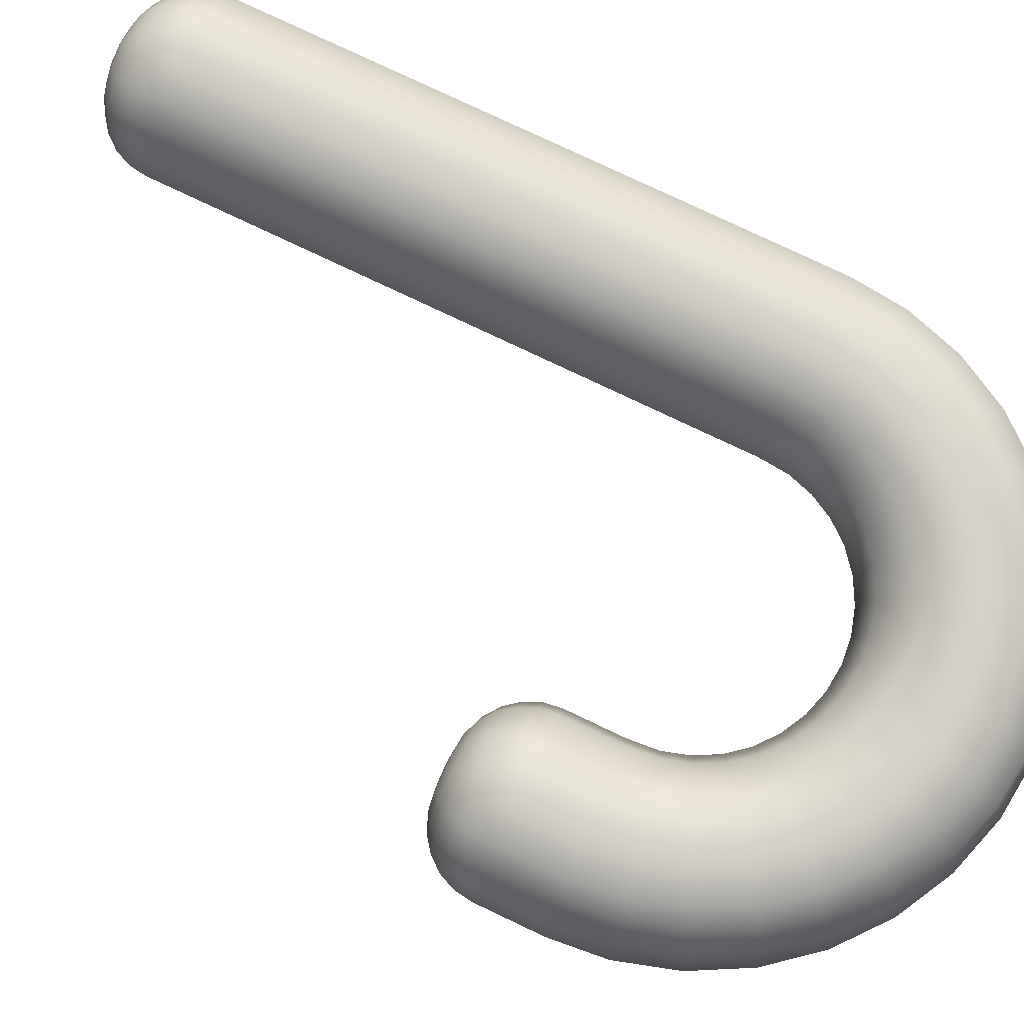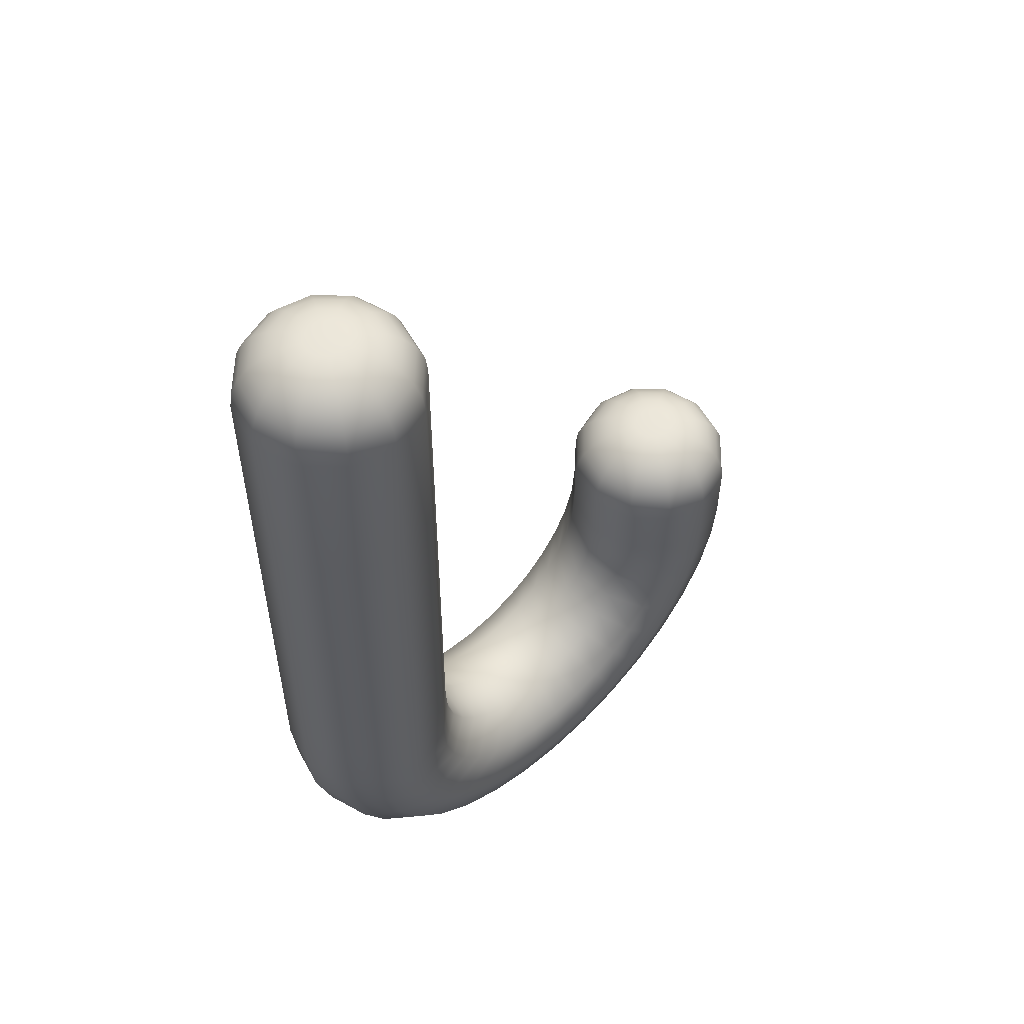
<metadata>
{"format":"obj","ext":"obj","renderer":"f3d","projection":"perspective","resolution":1024,"background":"white","views":[{"elev":78.5,"azim":115.4,"up":"+Y"},{"elev":55.5,"azim":-43.6,"up":"+Z"}]}
</metadata>
<code>
o Circle_Circle.001
v -1.346 0.2 1.917
v -1.2 0.3464 1.917
v -1 0.4 1.917
v -0.8 0.3464 1.917
v -0.6536 0.2 1.917
v -0.6 0 1.917
v -0.6536 -0.2 1.917
v -0.8 -0.3464 1.917
v -1 -0.4 1.917
v -1.2 -0.3464 1.917
v -1.346 -0.2 1.917
v -1.4 -0 1.917
v -1.346 0.2 1.643
v -1.2 0.3464 1.643
v -1 0.4 1.643
v -0.8 0.3464 1.643
v -0.6536 0.2 1.643
v -0.6 0 1.643
v -0.6536 -0.2 1.643
v -0.8 -0.3464 1.643
v -1 -0.4 1.643
v -1.2 -0.3464 1.643
v -1.346 -0.2 1.643
v -1.4 -0 1.643
v -1.346 0.2 1.369
v -1.2 0.3464 1.369
v -1 0.4 1.369
v -0.8 0.3464 1.369
v -0.6536 0.2 1.369
v -0.6 0 1.369
v -0.6536 -0.2 1.369
v -0.8 -0.3464 1.369
v -1 -0.4 1.369
v -1.2 -0.3464 1.369
v -1.346 -0.2 1.369
v -1.4 -0 1.369
v -1.346 0.2 1.095
v -1.2 0.3464 1.095
v -1 0.4 1.095
v -0.8 0.3464 1.095
v -0.6536 0.2 1.095
v -0.6 0 1.095
v -0.6536 -0.2 1.095
v -0.8 -0.3464 1.095
v -1 -0.4 1.095
v -1.2 -0.3464 1.095
v -1.346 -0.2 1.095
v -1.4 -0 1.095
v -1.346 0.2 0.8216
v -1.2 0.3464 0.8216
v -1 0.4 0.8216
v -0.8 0.3464 0.8216
v -0.6536 0.2 0.8216
v -0.6 0 0.8216
v -0.6536 -0.2 0.8216
v -0.8 -0.3464 0.8216
v -1 -0.4 0.8216
v -1.2 -0.3464 0.8216
v -1.346 -0.2 0.8216
v -1.4 -0 0.8216
v -1.346 0.2 0.5477
v -1.2 0.3464 0.5477
v -1 0.4 0.5477
v -0.8 0.3464 0.5477
v -0.6536 0.2 0.5477
v -0.6 0 0.5477
v -0.6536 -0.2 0.5477
v -0.8 -0.3464 0.5477
v -1 -0.4 0.5477
v -1.2 -0.3464 0.5477
v -1.346 -0.2 0.5477
v -1.4 -0 0.5477
v -1.346 0.2 0.2739
v -1.2 0.3464 0.2739
v -1 0.4 0.2739
v -0.8 0.3464 0.2739
v -0.6536 0.2 0.2739
v -0.6 0 0.2739
v -0.6536 -0.2 0.2739
v -0.8 -0.3464 0.2739
v -1 -0.4 0.2739
v -1.2 -0.3464 0.2739
v -1.346 -0.2 0.2739
v -1.4 -0 0.2739
v -1.346 0.2 -0.017
v -1.2 0.3464 -0.009814
v -1 0.4 -0
v -0.8002 0.3464 0.009814
v -0.654 0.2 0.017
v -0.6005 0 0.01963
v -0.654 -0.2 0.017
v -0.8002 -0.3464 0.009814
v -1 -0.4 0
v -1.2 -0.3464 -0.009814
v -1.346 -0.2 -0.017
v -1.4 -0 -0.01963
v -1.321 0.2 -0.2627
v -1.177 0.3464 -0.2341
v -0.9808 0.4 -0.1951
v -0.7846 0.3464 -0.1561
v -0.641 0.2 -0.1275
v -0.5885 0 -0.1171
v -0.641 -0.2 -0.1275
v -0.7846 -0.3464 -0.1561
v -0.9808 -0.4 -0.1951
v -1.177 -0.3464 -0.2341
v -1.321 -0.2 -0.2627
v -1.373 -0 -0.2731
v -1.244 0.2 -0.5152
v -1.109 0.3464 -0.4592
v -0.9239 0.4 -0.3827
v -0.7391 0.3464 -0.3061
v -0.6038 0.2 -0.2501
v -0.5543 0 -0.2296
v -0.6038 -0.2 -0.2501
v -0.7391 -0.3464 -0.3061
v -0.9239 -0.4 -0.3827
v -1.109 -0.3464 -0.4592
v -1.244 -0.2 -0.5152
v -1.293 -0 -0.5358
v -1.119 0.2 -0.748
v -0.9978 0.3464 -0.6667
v -0.8315 0.4 -0.5556
v -0.6652 0.3464 -0.4445
v -0.5434 0.2 -0.3631
v -0.4989 0 -0.3333
v -0.5434 -0.2 -0.3631
v -0.6652 -0.3464 -0.4445
v -0.8315 -0.4 -0.5556
v -0.9978 -0.3464 -0.6667
v -1.119 -0.2 -0.748
v -1.164 -0 -0.7778
v -0.9521 0.2 -0.9521
v -0.8485 0.3464 -0.8485
v -0.7071 0.4 -0.7071
v -0.5657 0.3464 -0.5657
v -0.4622 0.2 -0.4622
v -0.4243 0 -0.4243
v -0.4622 -0.2 -0.4622
v -0.5657 -0.3464 -0.5657
v -0.7071 -0.4 -0.7071
v -0.8485 -0.3464 -0.8485
v -0.9521 -0.2 -0.9521
v -0.9899 -0 -0.9899
v -0.748 0.2 -1.119
v -0.6667 0.3464 -0.9978
v -0.5556 0.4 -0.8315
v -0.4445 0.3464 -0.6652
v -0.3631 0.2 -0.5434
v -0.3333 0 -0.4989
v -0.3631 -0.2 -0.5434
v -0.4445 -0.3464 -0.6652
v -0.5556 -0.4 -0.8315
v -0.6667 -0.3464 -0.9978
v -0.748 -0.2 -1.119
v -0.7778 -0 -1.164
v -0.5152 0.2 -1.244
v -0.4592 0.3464 -1.109
v -0.3827 0.4 -0.9239
v -0.3061 0.3464 -0.7391
v -0.2501 0.2 -0.6038
v -0.2296 0 -0.5543
v -0.2501 -0.2 -0.6038
v -0.3061 -0.3464 -0.7391
v -0.3827 -0.4 -0.9239
v -0.4592 -0.3464 -1.109
v -0.5152 -0.2 -1.244
v -0.5358 -0 -1.293
v -0.2627 0.2 -1.321
v -0.2341 0.3464 -1.177
v -0.1951 0.4 -0.9808
v -0.1561 0.3464 -0.7846
v -0.1275 0.2 -0.641
v -0.1171 0 -0.5885
v -0.1275 -0.2 -0.641
v -0.1561 -0.3464 -0.7846
v -0.1951 -0.4 -0.9808
v -0.2341 -0.3464 -1.177
v -0.2627 -0.2 -1.321
v -0.2731 -0 -1.373
v 0 0.2 -1.346
v 0 0.3464 -1.2
v 0 0.4 -1
v -0 0.3464 -0.8
v -0 0.2 -0.6536
v -0 0 -0.6
v -0 -0.2 -0.6536
v -0 -0.3464 -0.8
v -0 -0.4 -1
v 0 -0.3464 -1.2
v 0 -0.2 -1.346
v 0 -0 -1.4
v 0.2627 0.2 -1.321
v 0.2341 0.3464 -1.177
v 0.1951 0.4 -0.9808
v 0.1561 0.3464 -0.7846
v 0.1275 0.2 -0.641
v 0.1171 0 -0.5885
v 0.1275 -0.2 -0.641
v 0.1561 -0.3464 -0.7846
v 0.1951 -0.4 -0.9808
v 0.2341 -0.3464 -1.177
v 0.2627 -0.2 -1.321
v 0.2731 -0 -1.373
v 0.5152 0.2 -1.244
v 0.4592 0.3464 -1.109
v 0.3827 0.4 -0.9239
v 0.3061 0.3464 -0.7391
v 0.2501 0.2 -0.6038
v 0.2296 0 -0.5543
v 0.2501 -0.2 -0.6038
v 0.3061 -0.3464 -0.7391
v 0.3827 -0.4 -0.9239
v 0.4592 -0.3464 -1.109
v 0.5152 -0.2 -1.244
v 0.5358 -0 -1.293
v 0.748 0.2 -1.119
v 0.6667 0.3464 -0.9978
v 0.5556 0.4 -0.8315
v 0.4445 0.3464 -0.6652
v 0.3631 0.2 -0.5434
v 0.3333 0 -0.4989
v 0.3631 -0.2 -0.5434
v 0.4445 -0.3464 -0.6652
v 0.5556 -0.4 -0.8315
v 0.6667 -0.3464 -0.9978
v 0.748 -0.2 -1.119
v 0.7778 -0 -1.164
v 0.9521 0.2 -0.9521
v 0.8485 0.3464 -0.8485
v 0.7071 0.4 -0.7071
v 0.5657 0.3464 -0.5657
v 0.4622 0.2 -0.4622
v 0.4243 0 -0.4243
v 0.4622 -0.2 -0.4622
v 0.5657 -0.3464 -0.5657
v 0.7071 -0.4 -0.7071
v 0.8485 -0.3464 -0.8485
v 0.9521 -0.2 -0.9521
v 0.9899 -0 -0.9899
v 1.119 0.2 -0.748
v 0.9978 0.3464 -0.6667
v 0.8315 0.4 -0.5556
v 0.6652 0.3464 -0.4445
v 0.5434 0.2 -0.3631
v 0.4989 0 -0.3333
v 0.5434 -0.2 -0.3631
v 0.6652 -0.3464 -0.4445
v 0.8315 -0.4 -0.5556
v 0.9978 -0.3464 -0.6667
v 1.119 -0.2 -0.748
v 1.164 -0 -0.7778
v 1.244 0.2 -0.5152
v 1.109 0.3464 -0.4592
v 0.9239 0.4 -0.3827
v 0.7391 0.3464 -0.3061
v 0.6038 0.2 -0.2501
v 0.5543 0 -0.2296
v 0.6038 -0.2 -0.2501
v 0.7391 -0.3464 -0.3061
v 0.9239 -0.4 -0.3827
v 1.109 -0.3464 -0.4592
v 1.244 -0.2 -0.5152
v 1.293 -0 -0.5358
v 1.321 0.2 -0.2627
v 1.177 0.3464 -0.2341
v 0.9808 0.4 -0.1951
v 0.7846 0.3464 -0.1561
v 0.641 0.2 -0.1275
v 0.5885 0 -0.1171
v 0.641 -0.2 -0.1275
v 0.7846 -0.3464 -0.1561
v 0.9808 -0.4 -0.1951
v 1.177 -0.3464 -0.2341
v 1.321 -0.2 -0.2627
v 1.373 -0 -0.2731
v 1.346 0.2 -0.017
v 1.2 0.3464 -0.009813
v 1 0.4 0
v 0.8002 0.3464 0.009814
v 0.654 0.2 0.017
v 0.6005 0 0.01963
v 0.654 -0.2 0.017
v 0.8002 -0.3464 0.009813
v 1 -0.4 -0
v 1.2 -0.3464 -0.009813
v 1.346 -0.2 0.02774
v 1.4 -0 -0.01963
v -1.346 0.2 2.655
v -1 0 2.959
v -1.337 0.1946 2.734
v -1.31 0.1789 2.807
v -1.267 0.1539 2.87
v -1.21 0.1213 2.918
v -1.144 0.08339 2.948
v -1.2 0.3464 2.655
v -1.083 0.1444 2.948
v -1.121 0.2102 2.918
v -1.154 0.2666 2.87
v -1.179 0.3099 2.807
v -1.195 0.3371 2.734
v -1 0.4 2.655
v -1 0.1668 2.948
v -1 0.2427 2.918
v -1 0.3078 2.87
v -1 0.3578 2.807
v -1 0.3893 2.734
v -0.8 0.3464 2.655
v -0.9166 0.1444 2.948
v -0.8787 0.2102 2.918
v -0.8461 0.2666 2.87
v -0.8211 0.3099 2.807
v -0.8054 0.3371 2.734
v -0.6536 0.2 2.655
v -0.8556 0.08339 2.948
v -0.7898 0.1213 2.918
v -0.7334 0.1539 2.87
v -0.6901 0.1789 2.807
v -0.6629 0.1946 2.734
v -0.6 0 2.655
v -0.8332 0 2.948
v -0.7573 0 2.918
v -0.6922 0 2.87
v -0.6422 0 2.807
v -0.6107 0 2.734
v -0.6536 -0.2 2.655
v -0.8556 -0.08339 2.948
v -0.7898 -0.1213 2.918
v -0.7334 -0.1539 2.87
v -0.6901 -0.1789 2.807
v -0.6629 -0.1946 2.734
v -0.8 -0.3464 2.655
v -0.9166 -0.1444 2.948
v -0.8787 -0.2102 2.918
v -0.8461 -0.2666 2.87
v -0.8211 -0.3099 2.807
v -0.8054 -0.3371 2.734
v -1 -0.4 2.655
v -1 -0.1668 2.948
v -1 -0.2427 2.918
v -1 -0.3078 2.87
v -1 -0.3578 2.807
v -1 -0.3893 2.734
v -1.2 -0.3464 2.655
v -1.083 -0.1444 2.948
v -1.121 -0.2102 2.918
v -1.154 -0.2666 2.87
v -1.179 -0.3099 2.807
v -1.195 -0.3371 2.734
v -1.346 -0.2 2.655
v -1.144 -0.08339 2.948
v -1.21 -0.1213 2.918
v -1.267 -0.1539 2.87
v -1.31 -0.1789 2.807
v -1.337 -0.1946 2.734
v -1.4 -0 2.655
v -1.389 -0 2.734
v -1.358 -0 2.807
v -1.308 -0 2.87
v -1.243 -0 2.918
v -1.167 -0 2.948
v 1 0 0.583
v 1.346 0.2 0.2791
v 1.144 0.08339 0.5727
v 1.21 0.1213 0.5423
v 1.267 0.1539 0.494
v 1.31 0.1789 0.431
v 1.337 0.1946 0.3577
v 1.2 0.3464 0.2791
v 1.083 0.1444 0.5727
v 1.121 0.2102 0.5423
v 1.154 0.2666 0.494
v 1.179 0.3099 0.431
v 1.195 0.3371 0.3577
v 1 0.4 0.2791
v 1 0.1668 0.5727
v 1 0.2427 0.5423
v 1 0.3078 0.494
v 1 0.3578 0.431
v 1 0.3893 0.3577
v 0.8001 0.3464 0.2791
v 0.9166 0.1444 0.5727
v 0.8787 0.2102 0.5423
v 0.8461 0.2666 0.494
v 0.8211 0.3099 0.431
v 0.8055 0.3371 0.3577
v 0.6538 0.2 0.2791
v 0.8556 0.08339 0.5727
v 0.7899 0.1213 0.5423
v 0.7335 0.1539 0.494
v 0.6902 0.1789 0.431
v 0.663 0.1946 0.3577
v 0.6003 0 0.2791
v 0.8332 0 0.5727
v 0.7574 0 0.5423
v 0.6922 0 0.494
v 0.6423 0 0.431
v 0.6109 0 0.3577
v 0.6538 -0.2 0.2791
v 0.663 -0.1946 0.3577
v 0.6902 -0.1789 0.431
v 0.7335 -0.1539 0.494
v 0.7899 -0.1213 0.5423
v 0.8556 -0.08339 0.5727
v 0.8001 -0.3464 0.2791
v 0.9166 -0.1444 0.5727
v 0.8787 -0.2102 0.5423
v 0.8461 -0.2666 0.494
v 0.8211 -0.3099 0.431
v 0.8055 -0.3371 0.3577
v 1 -0.4 0.2791
v 1 -0.1668 0.5727
v 1 -0.2427 0.5423
v 1 -0.3078 0.494
v 1 -0.3578 0.431
v 1 -0.3893 0.3577
v 1.2 -0.3464 0.2791
v 1.083 -0.1444 0.5727
v 1.121 -0.2102 0.5423
v 1.154 -0.2666 0.494
v 1.179 -0.3099 0.431
v 1.195 -0.3371 0.3577
v 1.346 -0.2 0.2343
v 1.144 -0.08339 0.5727
v 1.21 -0.1213 0.5423
v 1.267 -0.1539 0.494
v 1.31 -0.1789 0.431
v 1.337 -0.1946 0.3577
v 1.4 -0 0.2791
v 1.167 -0 0.5727
v 1.243 -0 0.5423
v 1.308 -0 0.494
v 1.358 -0 0.431
v 1.389 -0 0.3577
v -1.074 0.04267 2.959
v -1.043 0.0739 2.959
v -1 -0.08533 2.959
v -1.043 -0.0739 2.959
v -1.085 -0 2.959
v -1 0.08533 2.959
v -1.074 -0.04267 2.959
v -0.9573 0.0739 2.959
v -0.9261 0.04267 2.959
v -0.9147 -0 2.959
v -0.9261 -0.04267 2.959
v -0.9573 -0.0739 2.959
v 0.9261 -0.04267 0.583
v 0.9147 -0 0.583
v 0.9261 0.04267 0.583
v 1 -0.08533 0.583
v 0.9573 -0.0739 0.583
v 1 0.08533 0.583
v 1.043 0.0739 0.583
v 1.074 -0.04267 0.583
v 1.043 -0.0739 0.583
v 1.074 0.04267 0.583
v 1.085 -0 0.583
v 0.9573 0.0739 0.583
f 296 2 1 289
f 302 3 2 296
f 308 4 3 302
f 314 5 4 308
f 320 6 5 314
f 326 7 6 320
f 332 8 7 326
f 338 9 8 332
f 344 10 9 338
f 350 11 10 344
f 356 12 11 350
f 278 369 363 277
f 1 13 24 12
f 2 14 13 1
f 3 15 14 2
f 4 16 15 3
f 5 17 16 4
f 6 18 17 5
f 7 19 18 6
f 8 20 19 7
f 9 21 20 8
f 10 22 21 9
f 11 23 22 10
f 12 24 23 11
f 13 25 36 24
f 14 26 25 13
f 15 27 26 14
f 16 28 27 15
f 17 29 28 16
f 18 30 29 17
f 19 31 30 18
f 20 32 31 19
f 21 33 32 20
f 22 34 33 21
f 23 35 34 22
f 24 36 35 23
f 25 37 48 36
f 26 38 37 25
f 27 39 38 26
f 28 40 39 27
f 29 41 40 28
f 30 42 41 29
f 31 43 42 30
f 32 44 43 31
f 33 45 44 32
f 34 46 45 33
f 35 47 46 34
f 36 48 47 35
f 37 49 60 48
f 38 50 49 37
f 39 51 50 38
f 40 52 51 39
f 41 53 52 40
f 42 54 53 41
f 43 55 54 42
f 44 56 55 43
f 45 57 56 44
f 46 58 57 45
f 47 59 58 46
f 48 60 59 47
f 49 61 72 60
f 50 62 61 49
f 51 63 62 50
f 52 64 63 51
f 53 65 64 52
f 54 66 65 53
f 55 67 66 54
f 56 68 67 55
f 57 69 68 56
f 58 70 69 57
f 59 71 70 58
f 60 72 71 59
f 61 73 84 72
f 62 74 73 61
f 63 75 74 62
f 64 76 75 63
f 65 77 76 64
f 66 78 77 65
f 67 79 78 66
f 68 80 79 67
f 69 81 80 68
f 70 82 81 69
f 71 83 82 70
f 72 84 83 71
f 73 85 96 84
f 74 86 85 73
f 75 87 86 74
f 76 88 87 75
f 77 89 88 76
f 78 90 89 77
f 79 91 90 78
f 80 92 91 79
f 81 93 92 80
f 82 94 93 81
f 83 95 94 82
f 84 96 95 83
f 85 97 108 96
f 86 98 97 85
f 87 99 98 86
f 88 100 99 87
f 89 101 100 88
f 90 102 101 89
f 91 103 102 90
f 92 104 103 91
f 93 105 104 92
f 94 106 105 93
f 95 107 106 94
f 96 108 107 95
f 97 109 120 108
f 98 110 109 97
f 99 111 110 98
f 100 112 111 99
f 101 113 112 100
f 102 114 113 101
f 103 115 114 102
f 104 116 115 103
f 105 117 116 104
f 106 118 117 105
f 107 119 118 106
f 108 120 119 107
f 109 121 132 120
f 110 122 121 109
f 111 123 122 110
f 112 124 123 111
f 113 125 124 112
f 114 126 125 113
f 115 127 126 114
f 116 128 127 115
f 117 129 128 116
f 118 130 129 117
f 119 131 130 118
f 120 132 131 119
f 121 133 144 132
f 122 134 133 121
f 123 135 134 122
f 124 136 135 123
f 125 137 136 124
f 126 138 137 125
f 127 139 138 126
f 128 140 139 127
f 129 141 140 128
f 130 142 141 129
f 131 143 142 130
f 132 144 143 131
f 133 145 156 144
f 134 146 145 133
f 135 147 146 134
f 136 148 147 135
f 137 149 148 136
f 138 150 149 137
f 139 151 150 138
f 140 152 151 139
f 141 153 152 140
f 142 154 153 141
f 143 155 154 142
f 144 156 155 143
f 145 157 168 156
f 146 158 157 145
f 147 159 158 146
f 148 160 159 147
f 149 161 160 148
f 150 162 161 149
f 151 163 162 150
f 152 164 163 151
f 153 165 164 152
f 154 166 165 153
f 155 167 166 154
f 156 168 167 155
f 157 169 180 168
f 158 170 169 157
f 159 171 170 158
f 160 172 171 159
f 161 173 172 160
f 162 174 173 161
f 163 175 174 162
f 164 176 175 163
f 165 177 176 164
f 166 178 177 165
f 167 179 178 166
f 168 180 179 167
f 169 181 192 180
f 170 182 181 169
f 171 183 182 170
f 172 184 183 171
f 173 185 184 172
f 174 186 185 173
f 175 187 186 174
f 176 188 187 175
f 177 189 188 176
f 178 190 189 177
f 179 191 190 178
f 180 192 191 179
f 181 193 204 192
f 182 194 193 181
f 183 195 194 182
f 184 196 195 183
f 185 197 196 184
f 186 198 197 185
f 187 199 198 186
f 188 200 199 187
f 189 201 200 188
f 190 202 201 189
f 191 203 202 190
f 192 204 203 191
f 193 205 216 204
f 194 206 205 193
f 195 207 206 194
f 196 208 207 195
f 197 209 208 196
f 198 210 209 197
f 199 211 210 198
f 200 212 211 199
f 201 213 212 200
f 202 214 213 201
f 203 215 214 202
f 204 216 215 203
f 205 217 228 216
f 206 218 217 205
f 207 219 218 206
f 208 220 219 207
f 209 221 220 208
f 210 222 221 209
f 211 223 222 210
f 212 224 223 211
f 213 225 224 212
f 214 226 225 213
f 215 227 226 214
f 216 228 227 215
f 217 229 240 228
f 218 230 229 217
f 219 231 230 218
f 220 232 231 219
f 221 233 232 220
f 222 234 233 221
f 223 235 234 222
f 224 236 235 223
f 225 237 236 224
f 226 238 237 225
f 227 239 238 226
f 228 240 239 227
f 229 241 252 240
f 230 242 241 229
f 231 243 242 230
f 232 244 243 231
f 233 245 244 232
f 234 246 245 233
f 235 247 246 234
f 236 248 247 235
f 237 249 248 236
f 238 250 249 237
f 239 251 250 238
f 240 252 251 239
f 241 253 264 252
f 242 254 253 241
f 243 255 254 242
f 244 256 255 243
f 245 257 256 244
f 246 258 257 245
f 247 259 258 246
f 248 260 259 247
f 249 261 260 248
f 250 262 261 249
f 251 263 262 250
f 252 264 263 251
f 253 265 276 264
f 254 266 265 253
f 255 267 266 254
f 256 268 267 255
f 257 269 268 256
f 258 270 269 257
f 259 271 270 258
f 260 272 271 259
f 261 273 272 260
f 262 274 273 261
f 263 275 274 262
f 264 276 275 263
f 265 277 288 276
f 266 278 277 265
f 267 279 278 266
f 268 280 279 267
f 269 281 280 268
f 270 282 281 269
f 271 283 282 270
f 272 284 283 271
f 273 285 284 272
f 274 286 285 273
f 275 287 286 274
f 276 288 287 275
f 279 375 369 278
f 280 381 375 279
f 281 387 381 280
f 282 393 387 281
f 283 399 393 282
f 284 405 399 283
f 285 411 405 284
f 286 417 411 285
f 287 423 417 286
f 288 429 423 287
f 289 1 12 356
f 277 363 429 288
f 435 436 297 295
f 295 297 298 294
f 294 298 299 293
f 293 299 300 292
f 292 300 301 291
f 291 301 296 289
f 437 438 345 339
f 339 345 346 340
f 340 346 347 341
f 341 347 348 342
f 342 348 349 343
f 343 349 344 338
f 289 356 357 291
f 291 357 358 292
f 292 358 359 293
f 293 359 360 294
f 294 360 361 295
f 295 361 439 435
f 393 399 400 398
f 398 400 401 397
f 397 401 402 396
f 396 402 403 395
f 395 403 404 394
f 394 404 447 448
f 436 440 303 297
f 297 303 304 298
f 298 304 305 299
f 299 305 306 300
f 300 306 307 301
f 301 307 302 296
f 438 441 351 345
f 345 351 352 346
f 346 352 353 347
f 347 353 354 348
f 348 354 355 349
f 349 355 350 344
f 387 393 398 392
f 392 398 397 391
f 391 397 396 390
f 390 396 395 389
f 389 395 394 388
f 388 394 448 449
f 440 442 309 303
f 303 309 310 304
f 304 310 311 305
f 305 311 312 306
f 306 312 313 307
f 307 313 308 302
f 441 439 361 351
f 351 361 360 352
f 352 360 359 353
f 353 359 358 354
f 354 358 357 355
f 355 357 356 350
f 405 411 416 410
f 410 416 415 409
f 409 415 414 408
f 408 414 413 407
f 407 413 412 406
f 406 412 450 451
f 442 443 315 309
f 309 315 316 310
f 310 316 317 311
f 311 317 318 312
f 312 318 319 313
f 313 319 314 308
f 399 405 410 400
f 400 410 409 401
f 401 409 408 402
f 402 408 407 403
f 403 407 406 404
f 404 406 451 447
f 443 444 321 315
f 315 321 322 316
f 316 322 323 317
f 317 323 324 318
f 318 324 325 319
f 319 325 320 314
f 369 375 380 374
f 374 380 379 373
f 373 379 378 372
f 372 378 377 371
f 371 377 376 370
f 370 376 452 453
f 417 423 428 422
f 422 428 427 421
f 421 427 426 420
f 420 426 425 419
f 419 425 424 418
f 418 424 454 455
f 444 445 327 321
f 321 327 328 322
f 322 328 329 323
f 323 329 330 324
f 324 330 331 325
f 325 331 326 320
f 363 369 374 368
f 368 374 373 367
f 367 373 372 366
f 366 372 371 365
f 365 371 370 364
f 364 370 453 456
f 411 417 422 416
f 416 422 421 415
f 415 421 420 414
f 414 420 419 413
f 413 419 418 412
f 412 418 455 450
f 456 457 430 364
f 364 430 431 365
f 365 431 432 366
f 366 432 433 367
f 367 433 434 368
f 368 434 429 363
f 445 446 333 327
f 327 333 334 328
f 328 334 335 329
f 329 335 336 330
f 330 336 337 331
f 331 337 332 326
f 381 387 392 386
f 386 392 391 385
f 385 391 390 384
f 384 390 389 383
f 383 389 388 382
f 382 388 449 458
f 446 437 339 333
f 333 339 340 334
f 334 340 341 335
f 335 341 342 336
f 336 342 343 337
f 337 343 338 332
f 375 381 386 380
f 380 386 385 379
f 379 385 384 378
f 378 384 383 377
f 377 383 382 376
f 376 382 458 452
f 423 429 434 428
f 428 434 433 427
f 427 433 432 426
f 426 432 431 425
f 425 431 430 424
f 424 430 457 454
f 290 436 435
f 290 438 437
f 290 435 439
f 290 440 436
f 290 441 438
f 290 442 440
f 290 439 441
f 290 443 442
f 290 444 443
f 290 445 444
f 290 446 445
f 290 437 446
f 362 448 447
f 362 449 448
f 362 451 450
f 362 447 451
f 362 453 452
f 362 455 454
f 362 456 453
f 362 450 455
f 362 457 456
f 362 458 449
f 362 452 458
f 362 454 457

</code>
